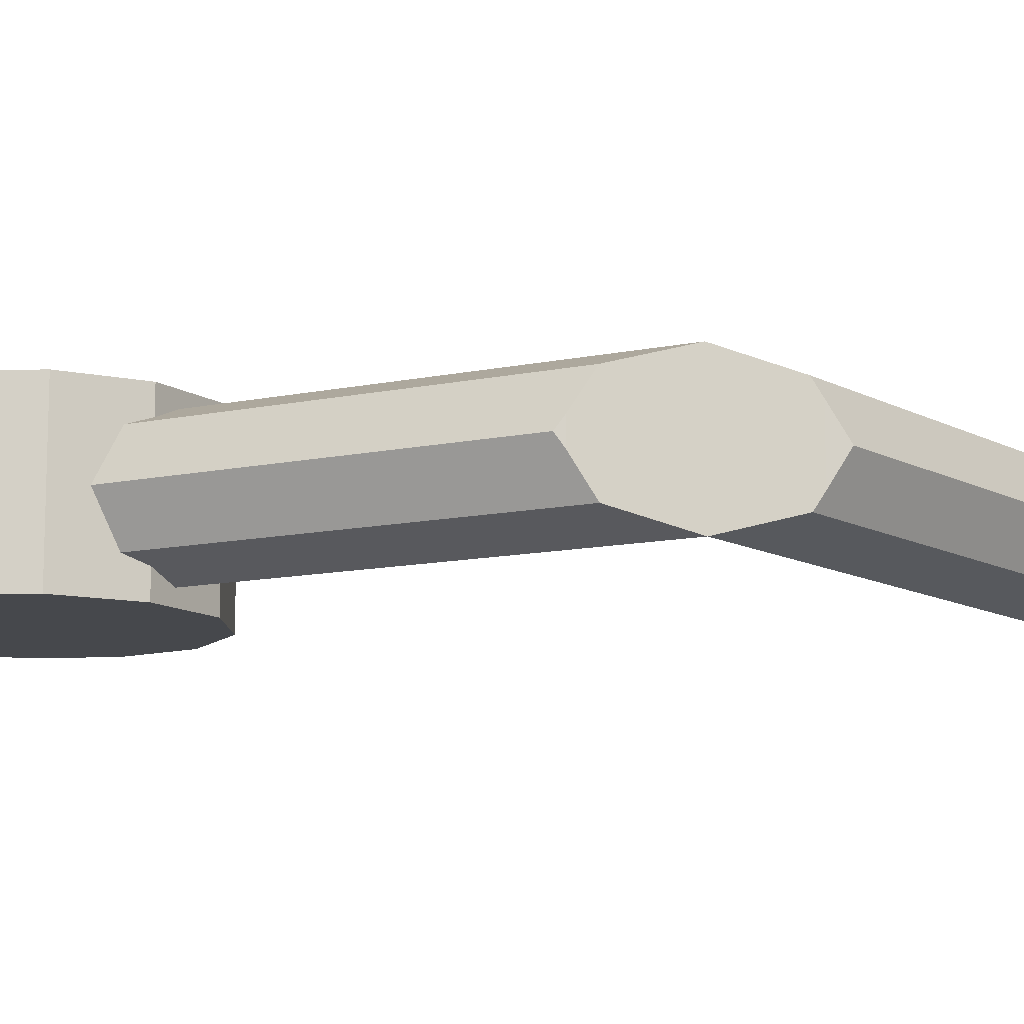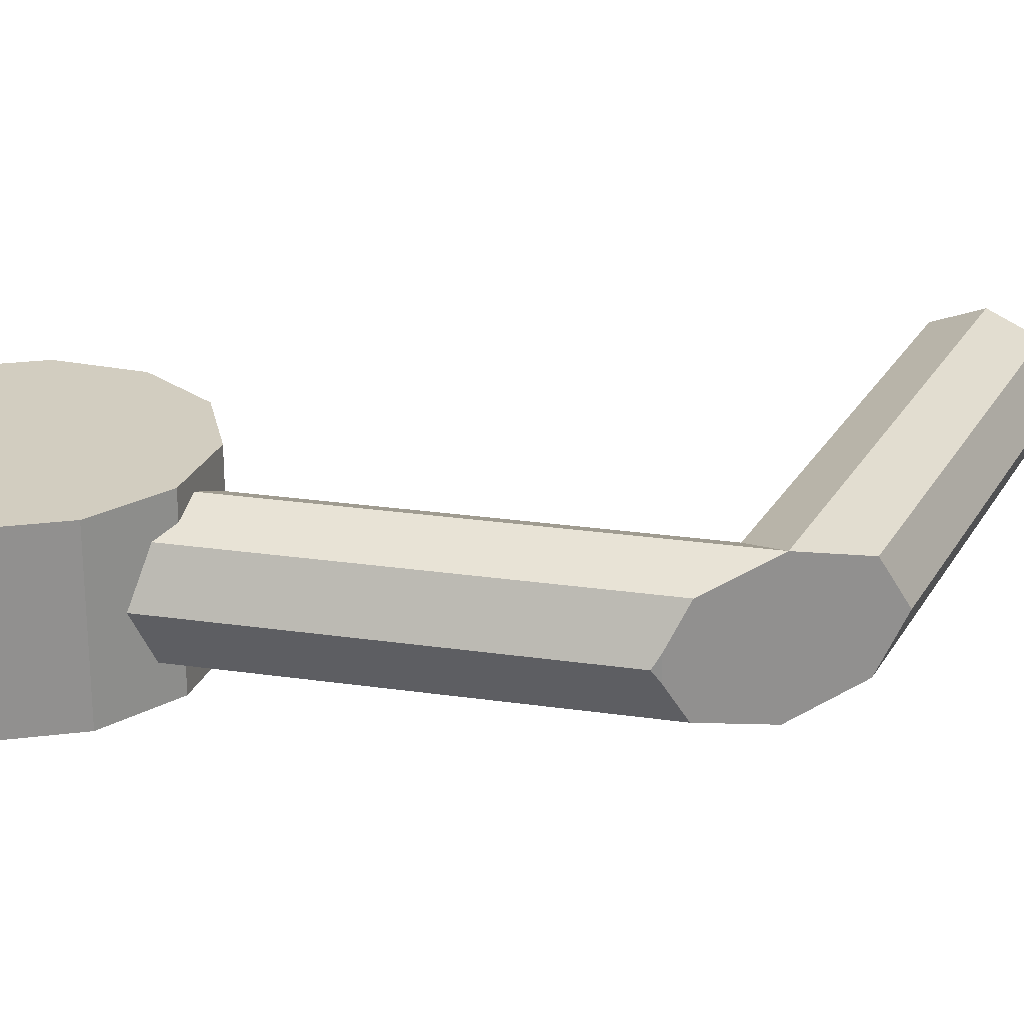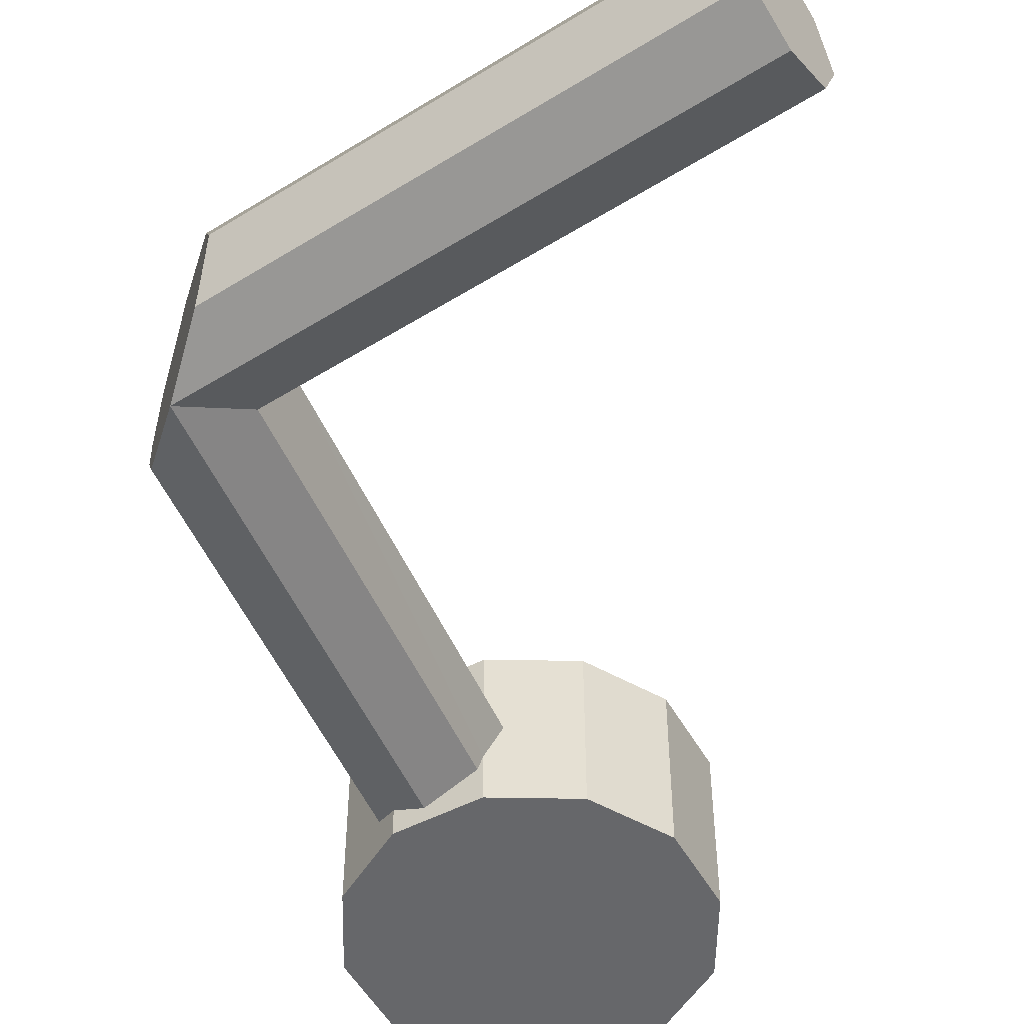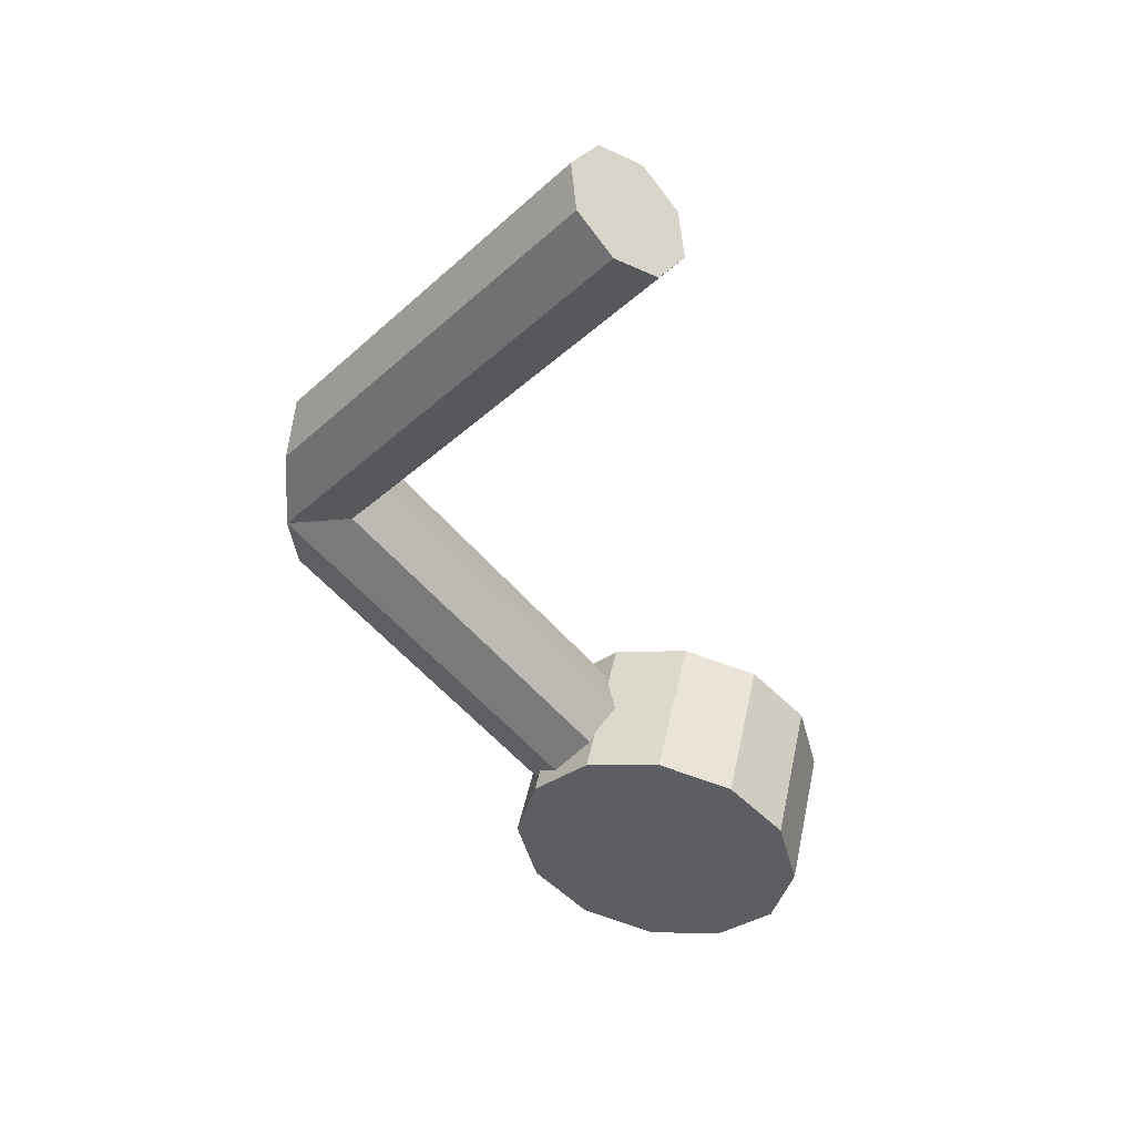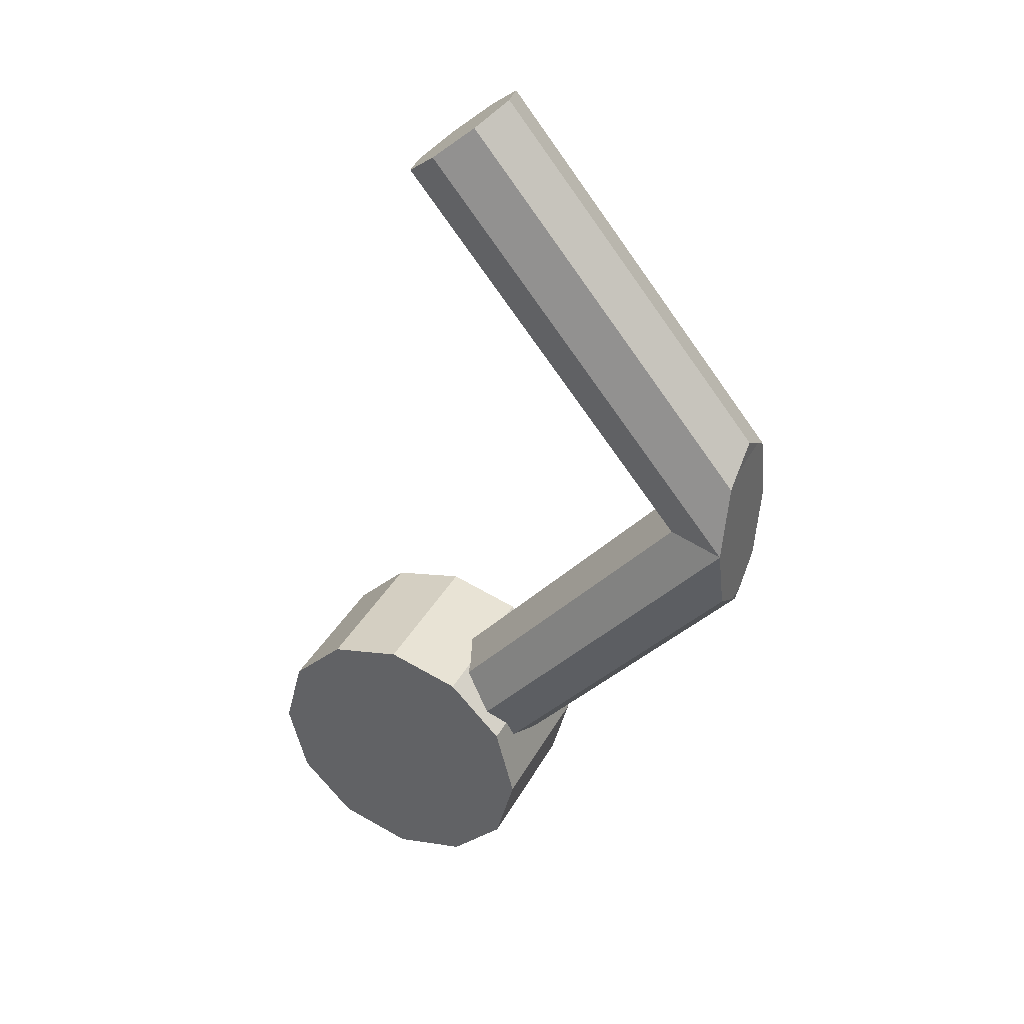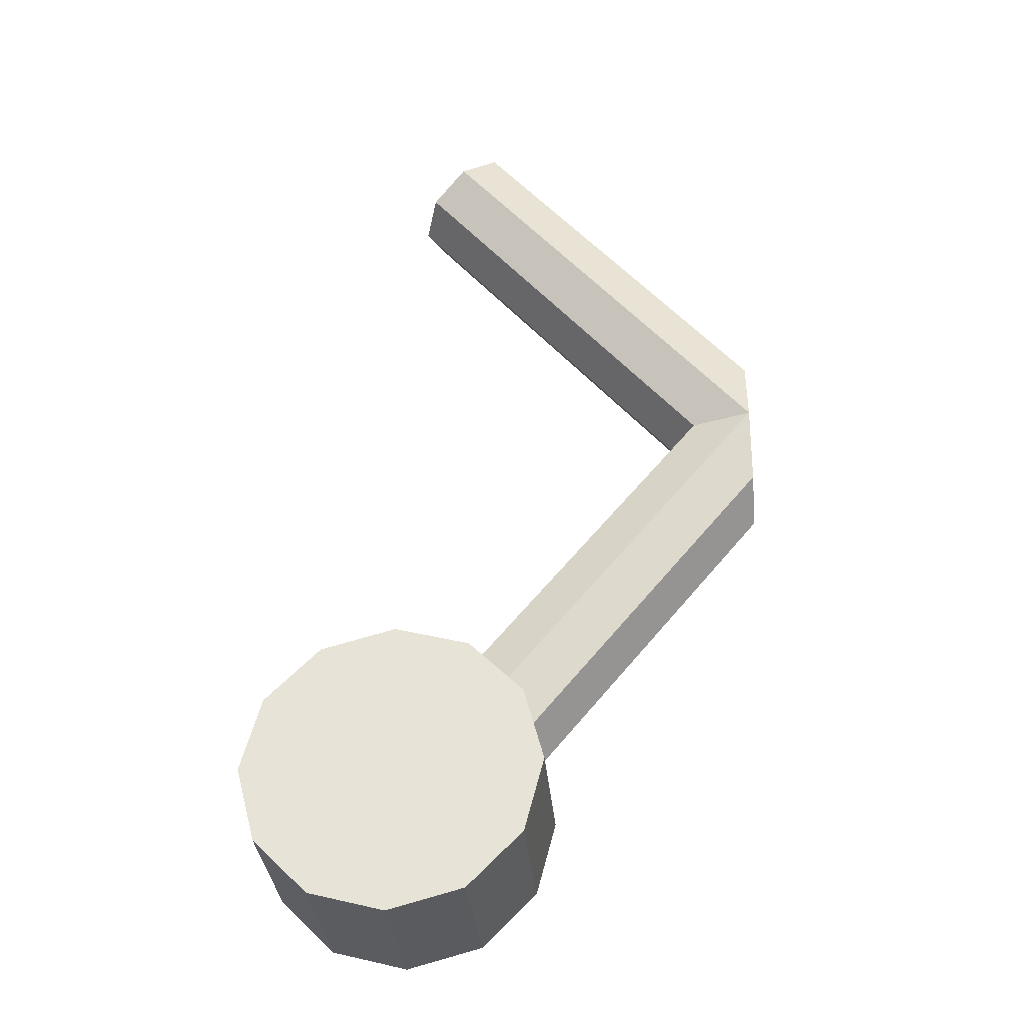
<metadata>
{"format":"obj","ext":"obj","renderer":"f3d","projection":"perspective","resolution":1024,"background":"white","views":[{"elev":-11.4,"azim":77.7,"up":"+Z"},{"elev":24.6,"azim":63.4,"up":"+Z"},{"elev":-52.2,"azim":163.9,"up":"+Z"},{"elev":46.6,"azim":-168.0,"up":"+Y"},{"elev":36.9,"azim":25.5,"up":"+Y"},{"elev":-33.0,"azim":5.0,"up":"+Y"}]}
</metadata>
<code>
o Gripper_Cylinder.010
v -0 0.03352 -0.01736
v -0 0.03352 0.01736
v 0.01655 0.02909 -0.01736
v 0.01655 0.02909 0.01736
v 0.02866 0.01697 -0.01736
v 0.02866 0.01697 0.01736
v 0.03309 0.000429 -0.01736
v 0.03309 0.000429 0.01736
v 0.02866 -0.01612 -0.01736
v 0.02866 -0.01612 0.01736
v 0.01655 -0.02823 -0.01736
v 0.01655 -0.02823 0.01736
v -0 -0.03266 -0.01736
v -0 -0.03266 0.01736
v -0.01655 -0.02823 -0.01736
v -0.01655 -0.02823 0.01736
v -0.02866 -0.01612 -0.01736
v -0.02866 -0.01612 0.01736
v -0.03309 0.000429 -0.01736
v -0.03309 0.000429 0.01736
v -0.02866 0.01697 -0.01736
v -0.02866 0.01697 0.01736
v -0.01655 0.02909 -0.01736
v -0.01655 0.02909 0.01736
v 0.01315 0.1725 -0.0142
v 0.02084 0.179 -0.01004
v 0.02403 0.1816 0
v 0.02084 0.179 0.01004
v 0.01315 0.1725 0.0142
v 0.005462 0.166 0.01004
v 0.002276 0.1634 -0
v 0.005462 0.166 -0.01004
v 0.08227 0.09013 -0.0142
v 0.08227 0.1057 -0.01004
v 0.08227 0.1057 -0.01004
v 0.08227 0.1079 -0.006762
v 0.08238 0.1121 0
v 0.08227 0.1079 0.006762
v 0.08227 0.1057 0.01004
v 0.08227 0.1057 0.01004
v 0.08227 0.09013 0.0142
v 0.06916 0.09013 0.01004
v 0.08227 0.07451 0.01004
v 0.08227 0.07451 0.01004
v 0.08227 0.06964 0.002479
v 0.06373 0.09013 -0
v 0.08227 0.06964 -0.002479
v 0.08227 0.07451 -0.01004
v 0.06916 0.09013 -0.01004
v 0.08227 0.07451 -0.01004
v 0.08209 0.06783 0
v 0.01655 0.02909 0.007437
v 0.01329 0.02996 -0.000227
v 0.01655 0.02909 -0.007464
v 0.01731 0.02833 0.01004
v 0.02443 0.0212 -0.0142
v 0.01731 0.02833 -0.01004
v 0.02443 0.0212 0.0142
v 0.02866 0.01697 0.01173
v 0.02866 0.01697 -0.01173
v 0.02995 0.01215 -0.01004
v 0.02995 0.01215 0.01004
v 0.03126 0.007251 0
f 8 9 7
f 10 11 9
f 12 13 11
f 14 15 13
f 16 17 15
f 18 19 17
f 20 21 19
f 8 6 14
f 22 23 21
f 24 1 23
f 19 21 23
f 27 30 28
f 25 34 33
f 39 29 41
f 29 42 41
f 30 46 42
f 32 46 31
f 25 49 32
f 45 51 47
f 47 38 45
f 47 48 33
f 41 43 44
f 41 44 45
f 50 33 48
f 38 41 45
f 34 36 33
f 38 39 41
f 34 35 36
f 38 40 39
f 36 38 47
f 37 38 36
f 33 36 47
f 2 52 53
f 4 6 58
f 56 5 3
f 63 8 7
f 26 37 36
f 28 40 38
f 50 61 60
f 61 47 63
f 44 43 62
f 43 58 59
f 58 42 55
f 46 53 52
f 49 57 54
f 49 56 57
f 8 10 9
f 10 12 11
f 12 14 13
f 14 16 15
f 16 18 17
f 18 20 19
f 20 22 21
f 6 4 16
f 4 2 18
f 2 24 20
f 24 22 20
f 20 18 2
f 18 16 4
f 16 14 6
f 14 12 8
f 12 10 8
f 22 24 23
f 24 2 1
f 23 1 19
f 1 3 17
f 19 1 17
f 3 5 15
f 5 7 13
f 15 5 13
f 7 9 11
f 11 13 7
f 15 17 3
f 27 26 32
f 26 25 32
f 32 31 27
f 31 30 27
f 30 29 28
f 25 26 34
f 39 28 29
f 29 30 42
f 30 31 46
f 32 49 46
f 25 33 49
f 53 54 1
f 54 3 1
f 1 2 53
f 2 4 52
f 55 52 4
f 6 59 58
f 58 55 4
f 56 60 5
f 3 54 57
f 57 56 3
f 62 59 6
f 7 5 61
f 5 60 61
f 62 6 8
f 7 61 63
f 63 62 8
f 35 34 26
f 26 27 37
f 36 35 26
f 37 27 28
f 28 39 40
f 38 37 28
f 60 56 50
f 56 33 50
f 61 50 48
f 48 47 61
f 47 51 63
f 62 63 45
f 63 51 45
f 45 44 62
f 59 62 43
f 43 41 58
f 58 41 42
f 52 55 42
f 42 46 52
f 53 46 54
f 46 49 54
f 49 33 56

</code>
